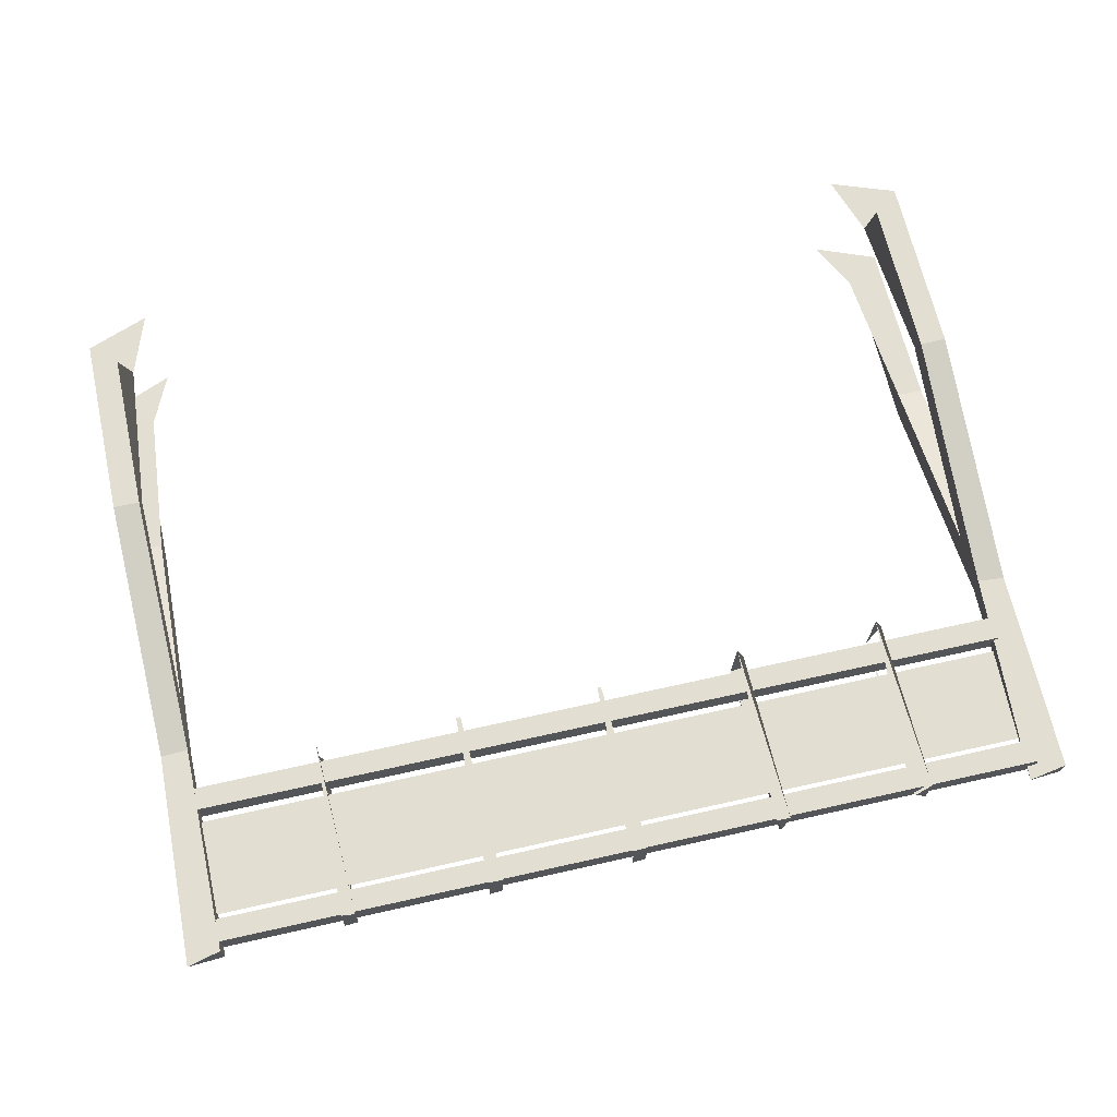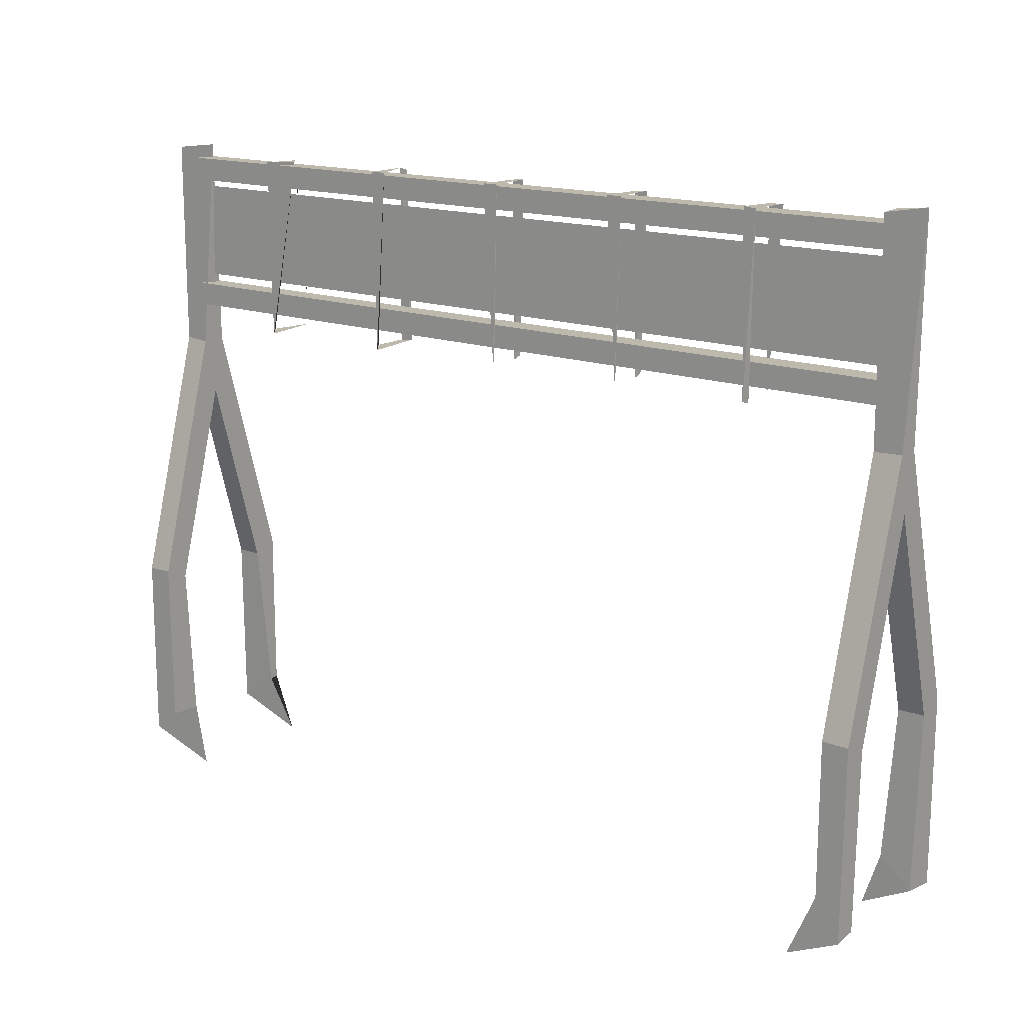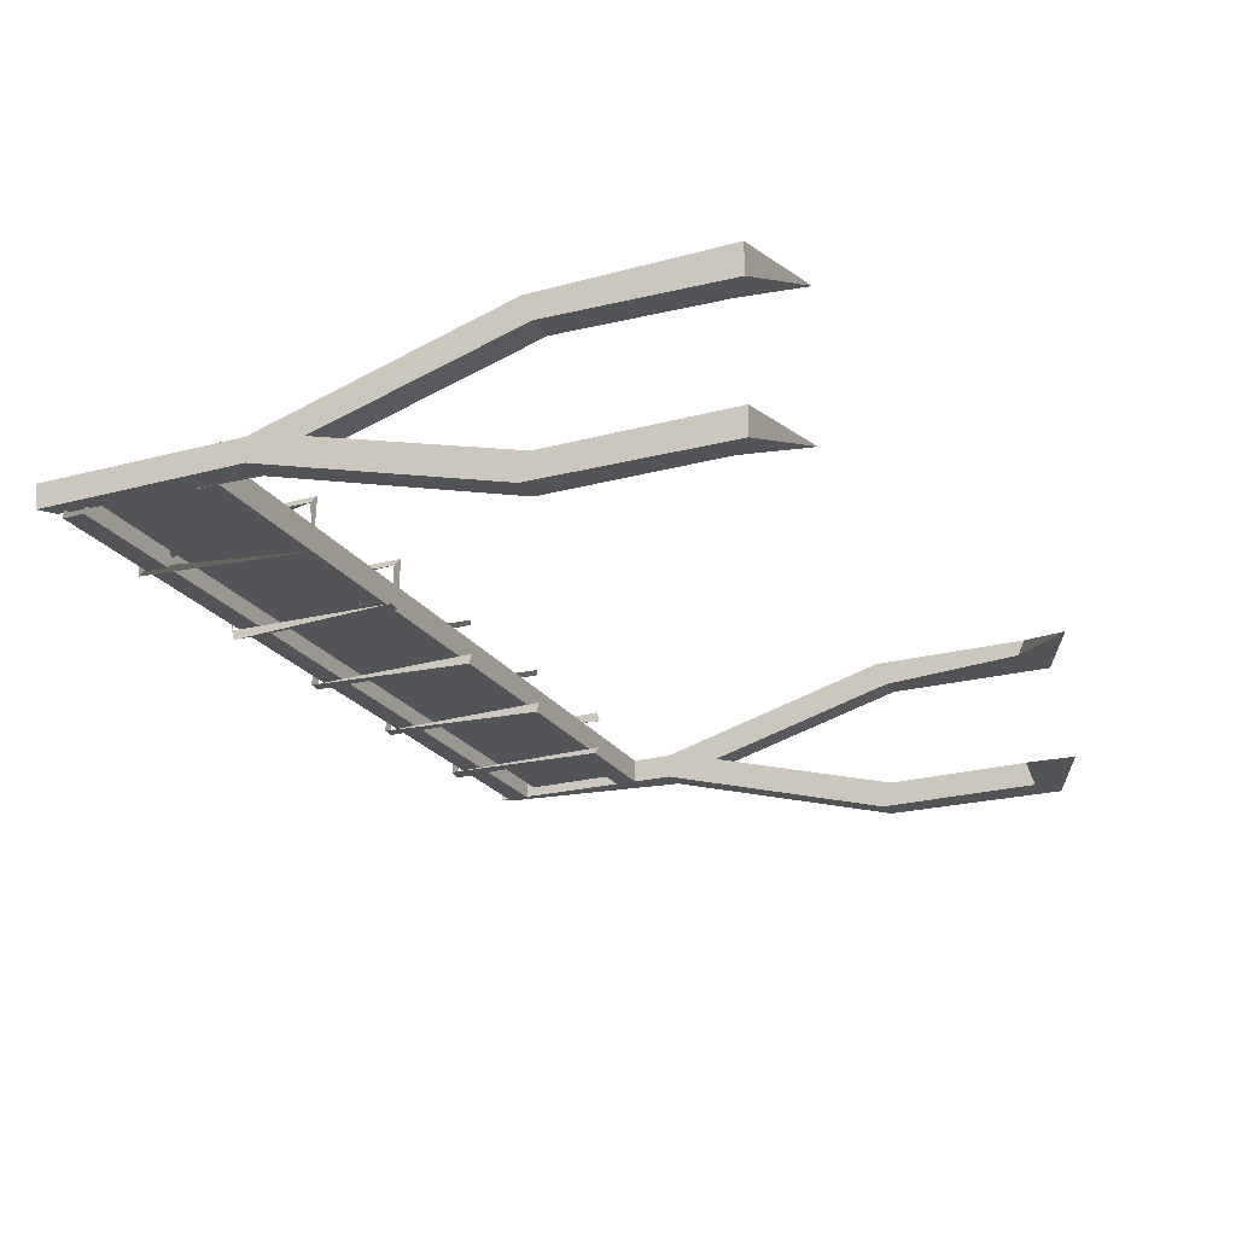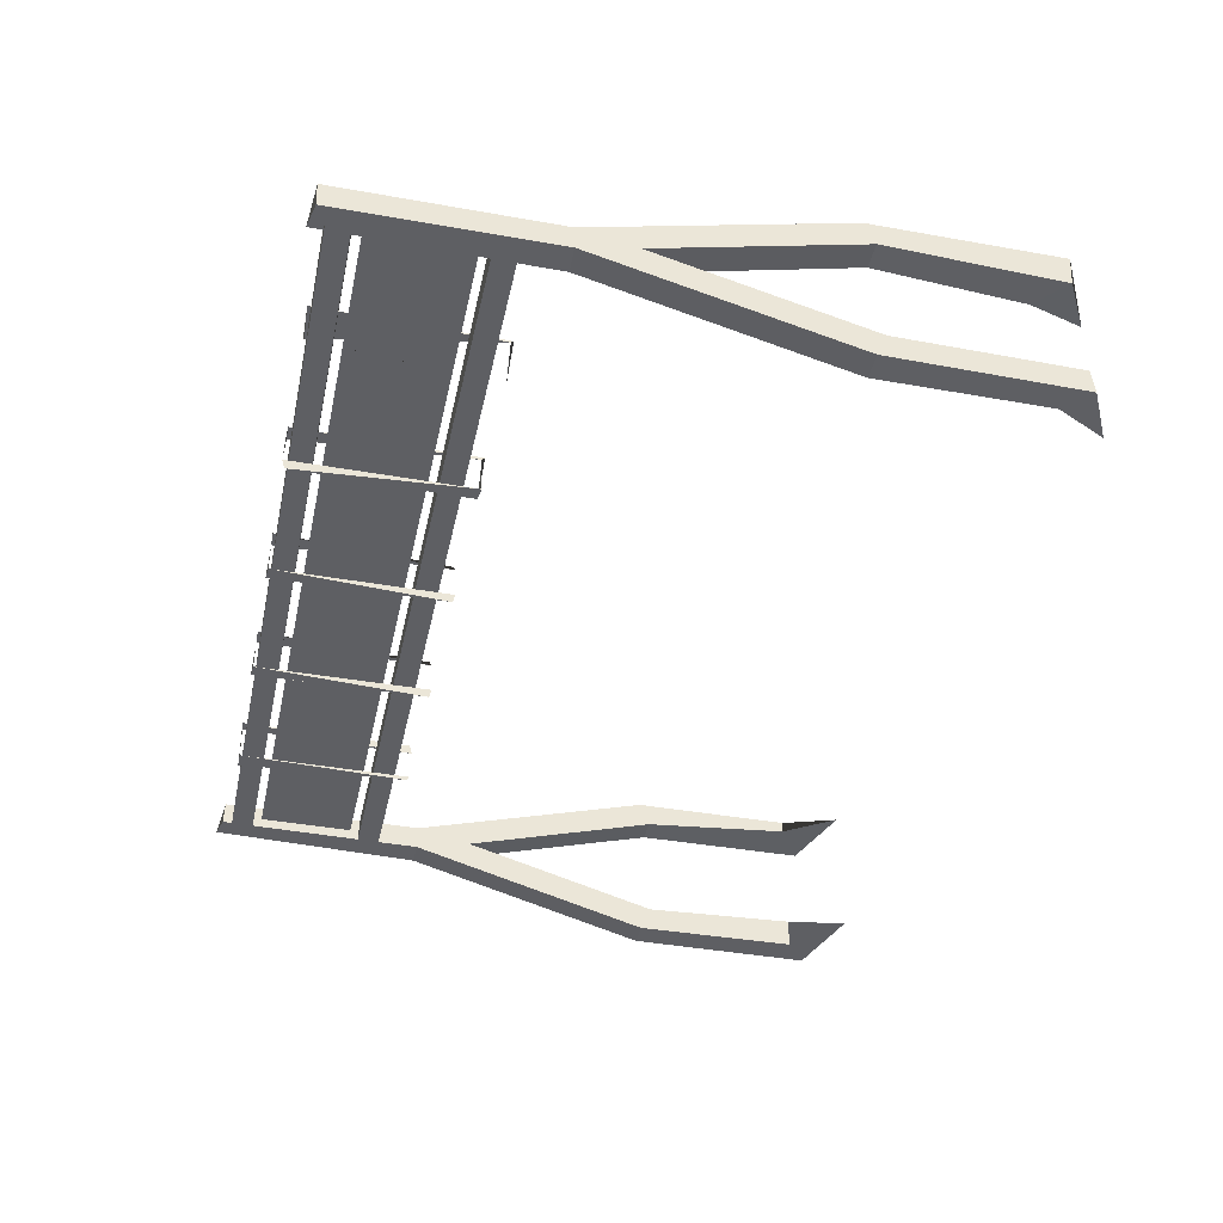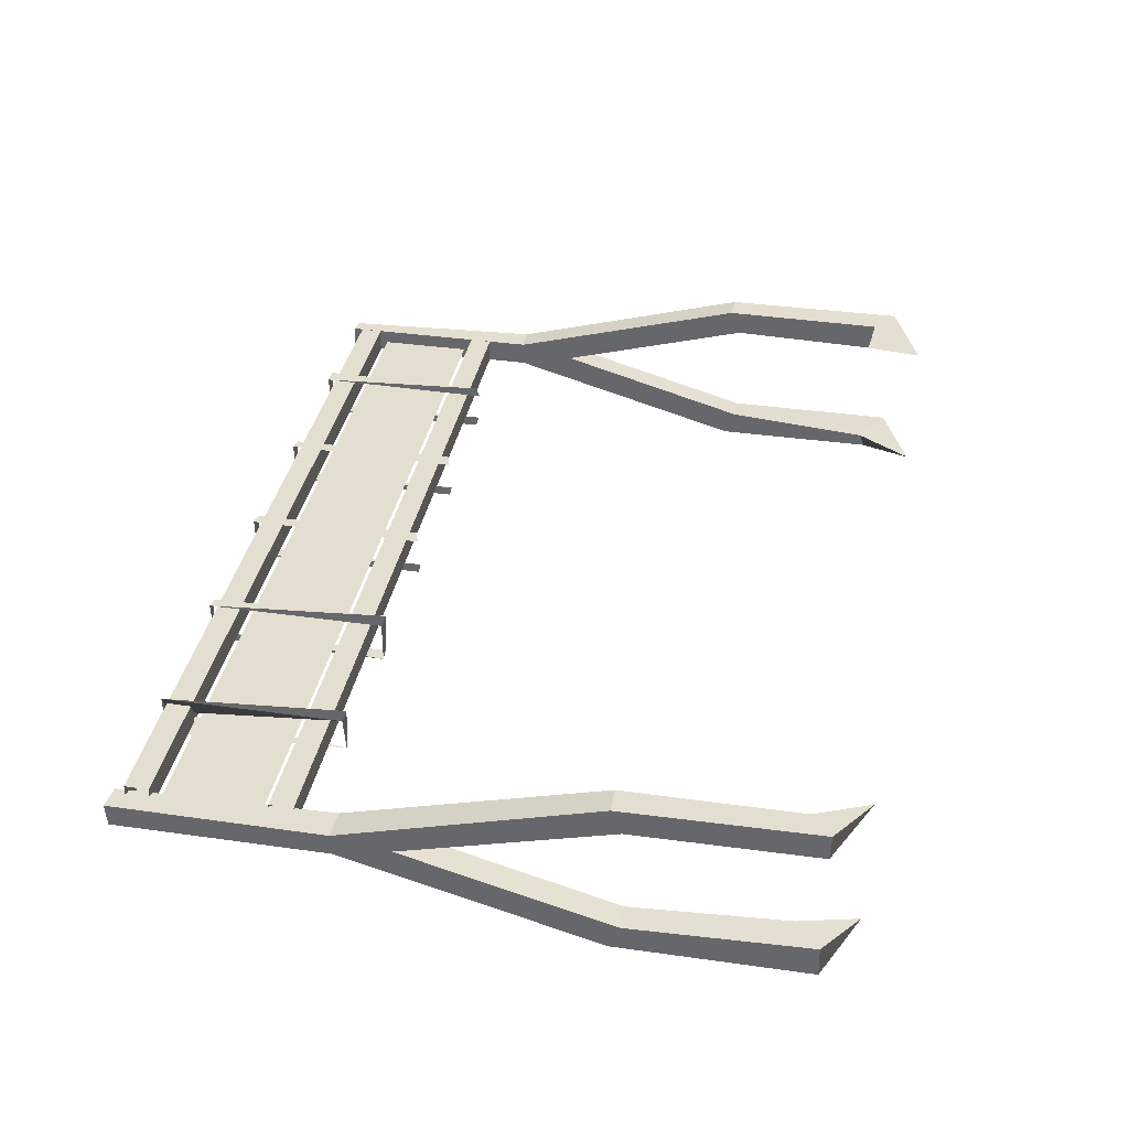
<metadata>
{"format":"obj","ext":"obj","renderer":"f3d","projection":"perspective","resolution":1024,"background":"white","views":[{"elev":67.5,"azim":167.3,"up":"+Z"},{"elev":15.2,"azim":38.4,"up":"+Y"},{"elev":-22.9,"azim":-65.3,"up":"+Z"},{"elev":-40.8,"azim":-102.2,"up":"+Z"},{"elev":36.4,"azim":-79.5,"up":"+Z"}]}
</metadata>
<code>
g SM_BridgeBigSign_LOD2
v -6.377 2.136 0.7887
v -5.528 1.658 1.004
v -5.861 2.497 0.8715
v -5.528 1.658 1.004
v -6.377 2.136 0.7887
v -6.419 2.124 1.207
v -6.377 2.136 -0.8015
v -5.861 2.497 -0.8842
v -5.528 1.658 -1.016
v -5.528 1.658 -1.016
v -6.419 2.124 -1.22
v -6.377 2.136 -0.8015
v -6.457 11.55 0.1589
v -6.437 11.54 -0.1918
v -5.936 11.61 -0.02059
v 5.575 1.658 1.004
v 6.424 2.136 0.7887
v 5.907 2.497 0.8715
v 6.424 2.136 0.7887
v 5.575 1.658 1.004
v 6.466 2.124 1.207
v 6.621 11.62 -0.008914
v 6.106 11.54 0.179
v 6.088 11.55 -0.1723
v 5.575 1.658 -1.016
v 5.907 2.497 -0.8842
v 6.424 2.136 -0.8015
v 5.575 1.658 -1.016
v 6.424 2.136 -0.8015
v 6.466 2.124 -1.22
v 6.621 11.62 -0.008914
v 6.482 8.486 -0.1921
v 6.502 8.499 0.1562
v 6.486 7.681 -0.006366
v 6.485 4.853 1.19
v 6.485 4.705 0.8239
v 6.482 8.486 -0.1921
v 6.486 7.681 -0.006366
v 6.485 4.853 -1.203
v 6.485 4.705 -0.8366
v 6.143 11.4 0.1793
v -6.079 11.07 0.1713
v -6.078 11.41 0.1852
v 6.143 11.07 0.1713
v -6.079 11.09 -0.1822
v 6.141 11.41 -0.1864
v -6.079 11.4 -0.1849
v 6.141 11.08 -0.1869
v 6.141 11.08 -0.1869
v -6.079 11.07 0.1713
v 6.143 11.07 0.1713
v -6.079 11.09 -0.1822
v -6.079 11.4 -0.1849
v 6.141 11.41 -0.1864
v -6.078 11.41 0.1852
v 6.143 11.4 0.1793
v -6.457 11.55 0.1589
v -6.055 8.48 0.1783
v -6.458 8.505 0.1493
v -5.936 11.61 -0.02059
v -6.055 8.48 0.1783
v -6.055 4.859 1.19
v -6.458 8.505 0.1493
v -6.438 4.853 1.19
v -6.438 4.705 0.8239
v -6.377 2.136 0.7887
v -5.861 2.497 0.8715
v -6.054 4.705 0.8203
v -6.419 2.124 1.207
v -6.438 4.705 0.8239
v -6.438 4.853 1.19
v -6.377 2.136 0.7887
v -6.055 4.859 1.19
v -6.041 2.428 1.18
v -6.438 4.853 1.19
v -6.419 2.124 1.207
v -6.438 4.705 0.8239
v -6.054 7.652 -0.006361
v -6.439 7.681 -0.00636
v -6.054 4.705 0.8203
v -6.054 4.705 0.8203
v -6.041 2.428 1.18
v -6.055 4.859 1.19
v -5.861 2.497 0.8715
v -6.041 2.428 1.18
v -5.528 1.658 1.004
v -6.419 2.124 1.207
v -5.861 2.497 0.8715
v -6.439 7.681 -0.00636
v -6.438 4.853 1.19
v -6.438 4.705 0.8239
v -6.458 8.505 0.1493
v -6.438 8.49 -0.1898
v -6.457 11.55 0.1589
v -6.437 11.54 -0.1918
v -6.439 7.681 -0.00636
v -6.438 8.49 -0.1898
v -6.438 4.853 -1.203
v -6.438 4.705 -0.8366
v -6.057 8.479 -0.1922
v -6.437 11.54 -0.1918
v -6.438 8.49 -0.1898
v -5.936 11.61 -0.02059
v -6.438 8.49 -0.1898
v -6.438 4.853 -1.203
v -6.055 4.859 -1.202
v -6.057 8.479 -0.1922
v -6.377 2.136 -0.8015
v -6.438 4.705 -0.8366
v -5.861 2.497 -0.8842
v -6.054 4.705 -0.833
v -6.419 2.124 -1.22
v -6.438 4.705 -0.8366
v -6.377 2.136 -0.8015
v -6.438 4.853 -1.203
v -6.438 4.853 -1.203
v -6.419 2.124 -1.22
v -6.041 2.428 -1.193
v -6.055 4.859 -1.202
v -6.438 4.705 -0.8366
v -6.054 7.652 -0.006361
v -6.054 4.705 -0.833
v -6.439 7.681 -0.00636
v -6.055 4.859 -1.202
v -6.041 2.428 -1.193
v -6.054 4.705 -0.833
v -5.861 2.497 -0.8842
v -6.041 2.428 -1.193
v -5.528 1.658 -1.016
v -5.861 2.497 -0.8842
v -6.419 2.124 -1.22
v 6.106 11.54 0.179
v 6.502 8.499 0.1562
v 6.101 8.485 0.1764
v 6.621 11.62 -0.008914
v 6.102 4.859 1.19
v 6.101 8.485 0.1764
v 6.502 8.499 0.1562
v 6.485 4.853 1.19
v 6.424 2.136 0.7887
v 6.485 4.705 0.8239
v 5.907 2.497 0.8715
v 6.101 4.705 0.8203
v 6.485 4.705 0.8239
v 6.466 2.124 1.207
v 6.485 4.853 1.19
v 6.424 2.136 0.7887
v 6.088 2.428 1.18
v 6.102 4.859 1.19
v 6.485 4.853 1.19
v 6.466 2.124 1.207
v 6.485 4.705 0.8239
v 6.101 7.652 -0.006364
v 6.101 4.705 0.8203
v 6.486 7.681 -0.006366
v 5.907 2.497 0.8715
v 6.101 4.705 0.8203
v 6.088 2.428 1.18
v 6.102 4.859 1.19
v 5.575 1.658 1.004
v 6.088 2.428 1.18
v 6.466 2.124 1.207
v 5.907 2.497 0.8715
v 6.088 11.55 -0.1723
v 6.101 8.485 -0.1891
v 6.482 8.486 -0.1921
v 6.621 11.62 -0.008914
v 6.102 4.859 -1.202
v 6.482 8.486 -0.1921
v 6.101 8.485 -0.1891
v 6.485 4.853 -1.203
v 5.907 2.497 -0.8842
v 6.101 4.705 -0.833
v 6.485 4.705 -0.8366
v 6.424 2.136 -0.8015
v 6.485 4.705 -0.8366
v 6.466 2.124 -1.22
v 6.424 2.136 -0.8015
v 6.485 4.853 -1.203
v 6.088 2.428 -1.193
v 6.485 4.853 -1.203
v 6.102 4.859 -1.202
v 6.466 2.124 -1.22
v 6.101 7.652 -0.006364
v 6.485 4.705 -0.8366
v 6.101 4.705 -0.833
v 6.486 7.681 -0.006366
v 6.101 4.705 -0.833
v 5.907 2.497 -0.8842
v 6.088 2.428 -1.193
v 6.102 4.859 -1.202
v 5.575 1.658 -1.016
v 6.088 2.428 -1.193
v 5.907 2.497 -0.8842
v 6.466 2.124 -1.22
v 6.143 9.419 0.1793
v -6.079 9.091 0.1713
v -6.078 9.43 0.1852
v 6.143 9.091 0.1713
v -6.079 9.109 -0.1822
v 6.141 9.425 -0.1864
v -6.079 9.423 -0.1849
v 6.141 9.1 -0.1869
v 6.141 9.1 -0.1869
v -6.079 9.091 0.1713
v 6.143 9.091 0.1713
v -6.079 9.109 -0.1822
v -6.079 9.423 -0.1849
v 6.141 9.425 -0.1864
v -6.078 9.43 0.1852
v 6.143 9.419 0.1793
v 6.101 8.485 0.1764
v 6.088 11.55 -0.1723
v 6.106 11.54 0.179
v 6.101 7.652 -0.006364
v 6.102 4.859 1.19
v 6.101 4.705 0.8203
v 6.101 8.485 -0.1891
v 6.102 4.859 -1.202
v 6.101 4.705 -0.833
v -6.054 7.652 -0.006361
v -6.054 4.705 0.8203
v -6.055 4.859 1.19
v -6.055 8.48 0.1783
v -5.936 11.61 -0.02059
v -6.057 8.479 -0.1922
v -6.055 4.859 -1.202
v -6.054 4.705 -0.833
v -6.079 9.557 -0.02809
v 6.143 10.96 -0.02809
v -6.079 10.96 -0.02809
v 6.143 9.557 -0.02809
v -4.221 11.45 -0.08083
v -4.299 8.843 0.3906
v -4.419 11.46 0.3082
v -4.426 11.44 -0.3034
v -4.221 11.45 -0.08083
v -4.419 11.46 0.3082
v -4.234 8.905 -0.3406
v -4.381 8.892 0.2719
v -4.299 8.843 0.3906
v -4.234 8.905 -0.3406
v -4.221 11.45 -0.08083
v -4.426 11.44 -0.3034
v -4.221 11.45 -0.08083
v -4.426 11.44 -0.3034
v -4.419 11.46 0.3082
v -4.234 8.905 -0.3406
v -4.299 8.843 0.3906
v -4.381 8.892 0.2719
v -4.221 11.45 -0.08083
v -4.234 8.905 -0.3406
v -4.426 11.44 -0.3034
v -4.381 8.892 0.2719
v -4.419 11.46 0.3082
v -4.299 8.843 0.3906
v -2.078 11.46 0.2736
v -2.158 8.84 0.3963
v -2.276 11.47 0.3077
v -2.192 11.48 -0.2154
v -2.078 11.46 0.2736
v -2.276 11.47 0.3077
v -2.184 11.44 -0.3576
v -2.286 8.882 -0.3058
v -2.085 8.903 -0.3034
v -2.078 11.46 0.2736
v -2.192 11.48 -0.2154
v -2.276 11.47 0.3077
v -2.192 11.48 -0.2154
v -2.085 8.903 -0.3034
v -2.286 8.882 -0.3058
v -2.241 8.893 0.2713
v -2.276 11.47 0.3077
v -2.158 8.84 0.3963
v -2.286 8.882 -0.3058
v -2.184 11.44 -0.3576
v -2.192 11.48 -0.2154
v -2.085 8.903 -0.3034
v -2.192 11.48 -0.2154
v -2.184 11.44 -0.3576
v -0.04748 8.903 -0.3577
v 0.05287 11.46 -0.3046
v -0.1414 11.45 -0.3045
v -0.0597 8.89 0.2261
v 0.05508 11.45 0.305
v -0.1549 11.45 0.3369
v 0.05287 11.46 -0.3046
v -0.04098 8.867 -0.2139
v -0.1414 11.45 -0.3045
v 0.05508 11.45 0.305
v -0.0597 8.89 0.2261
v 0.007566 8.922 0.3384
v -0.1414 11.45 -0.3045
v -0.04098 8.867 -0.2139
v -0.04748 8.903 -0.3577
v 0.05287 11.46 -0.3046
v -0.04748 8.903 -0.3577
v -0.04098 8.867 -0.2139
v 2.092 8.903 -0.3577
v 2.192 11.46 -0.3046
v 1.998 11.45 -0.3045
v 2.08 8.89 0.2261
v 2.195 11.45 0.305
v 1.985 11.45 0.3369
v 2.192 11.46 -0.3046
v 2.099 8.867 -0.2139
v 1.998 11.45 -0.3045
v 2.195 11.45 0.305
v 2.08 8.89 0.2261
v 2.147 8.922 0.3384
v 1.998 11.45 -0.3045
v 2.099 8.867 -0.2139
v 2.092 8.903 -0.3577
v 2.192 11.46 -0.3046
v 2.092 8.903 -0.3577
v 2.099 8.867 -0.2139
v 4.232 8.912 0.3591
v 4.135 11.47 0.308
v 4.332 11.46 0.3295
v 4.233 8.865 0.2134
v 4.332 11.46 0.3295
v 4.135 11.47 0.308
v 4.341 11.45 -0.3332
v 4.247 8.889 -0.2214
v 4.136 11.45 -0.3025
v 4.233 8.865 0.2134
v 4.135 11.47 0.308
v 4.232 8.912 0.3591
v 4.332 11.46 0.3295
v 4.233 8.865 0.2134
v 4.232 8.912 0.3591
v 4.136 11.45 -0.3025
v 4.247 8.889 -0.2214
v 4.18 8.922 -0.3354
v -4.221 11.45 -0.08083
v -4.381 8.892 0.2719
v -4.299 8.843 0.3906
v -4.419 11.46 0.3082
v -2.085 8.903 -0.3034
v -2.241 8.893 0.2713
v -2.158 8.84 0.3963
v -2.286 8.882 -0.3058
v -2.078 11.46 0.2736
v -2.241 8.893 0.2713
v -2.158 8.84 0.3963
v -2.276 11.47 0.3077
v -2.085 8.903 -0.3034
v -2.158 8.84 0.3963
v -2.241 8.893 0.2713
v -2.286 8.882 -0.3058
v 0.007566 8.922 0.3384
v -0.1549 11.45 0.3369
v 0.05508 11.45 0.305
v -0.0597 8.89 0.2261
v 0.05508 11.45 0.305
v -0.1414 11.45 -0.3045
v 0.05287 11.46 -0.3046
v -0.1549 11.45 0.3369
v 0.05508 11.45 0.305
v 0.05287 11.46 -0.3046
v -0.1414 11.45 -0.3045
v -0.1549 11.45 0.3369
v 2.147 8.922 0.3384
v 1.985 11.45 0.3369
v 2.195 11.45 0.305
v 2.08 8.89 0.2261
v 2.195 11.45 0.305
v 1.998 11.45 -0.3045
v 2.192 11.46 -0.3046
v 1.985 11.45 0.3369
v 2.195 11.45 0.305
v 2.192 11.46 -0.3046
v 1.998 11.45 -0.3045
v 1.985 11.45 0.3369
v 4.332 11.46 0.3295
v 4.136 11.45 -0.3025
v 4.341 11.45 -0.3332
v 4.135 11.47 0.308
v 4.341 11.45 -0.3332
v 4.18 8.922 -0.3354
v 4.247 8.889 -0.2214
v 4.136 11.45 -0.3025
v 4.332 11.46 0.3295
v 4.341 11.45 -0.3332
v 4.136 11.45 -0.3025
v 4.135 11.47 0.308
f 3 2 1
f 6 5 4
f 9 8 7
f 12 11 10
f 15 14 13
f 18 17 16
f 21 20 19
f 24 23 22
f 27 26 25
f 30 29 28
f 33 32 31
f 33 35 34
f 36 34 35
f 33 38 37
f 37 38 39
f 40 39 38
f 43 42 41
f 44 41 42
f 47 46 45
f 48 45 46
f 51 50 49
f 52 49 50
f 55 54 53
f 56 54 55
f 59 58 57
f 60 57 58
f 63 62 61
f 62 63 64
f 67 66 65
f 68 67 65
f 71 70 69
f 72 69 70
f 75 74 73
f 74 75 76
f 79 78 77
f 80 77 78
f 83 82 81
f 84 81 82
f 87 86 85
f 88 85 86
f 91 90 89
f 92 89 90
f 92 94 93
f 95 93 94
f 92 97 96
f 97 98 96
f 99 96 98
f 102 101 100
f 103 100 101
f 106 105 104
f 107 106 104
f 110 109 108
f 111 109 110
f 114 113 112
f 115 112 113
f 118 117 116
f 119 118 116
f 122 121 120
f 123 120 121
f 126 125 124
f 127 125 126
f 130 129 128
f 131 128 129
f 134 133 132
f 135 132 133
f 138 137 136
f 139 138 136
f 142 141 140
f 141 142 143
f 146 145 144
f 147 144 145
f 150 149 148
f 148 151 150
f 154 153 152
f 155 152 153
f 158 157 156
f 157 158 159
f 162 161 160
f 163 160 161
f 166 165 164
f 167 166 164
f 170 169 168
f 171 168 169
f 174 173 172
f 175 174 172
f 178 177 176
f 179 176 177
f 182 181 180
f 183 180 181
f 186 185 184
f 187 184 185
f 190 189 188
f 188 191 190
f 194 193 192
f 195 192 193
f 198 197 196
f 199 196 197
f 202 201 200
f 203 200 201
f 206 205 204
f 207 204 205
f 210 209 208
f 211 209 210
f 214 213 212
f 212 213 215
f 215 216 212
f 216 215 217
f 218 215 213
f 219 215 218
f 219 220 215
f 223 222 221
f 223 221 224
f 221 225 224
f 221 226 225
f 227 226 221
f 228 227 221
f 231 230 229
f 232 229 230
f 235 234 233
f 238 237 236
f 241 240 239
f 244 243 242
f 247 246 245
f 250 249 248
f 253 252 251
f 256 255 254
f 259 258 257
f 262 261 260
f 265 264 263
f 268 267 266
f 271 270 269
f 274 273 272
f 277 276 275
f 280 279 278
f 283 282 281
f 286 285 284
f 289 288 287
f 292 291 290
f 295 294 293
f 298 297 296
f 301 300 299
f 304 303 302
f 307 306 305
f 310 309 308
f 313 312 311
f 316 315 314
f 319 318 317
f 322 321 320
f 325 324 323
f 328 327 326
f 331 330 329
f 334 333 332
f 337 336 335
f 338 335 336
f 341 340 339
f 342 339 340
f 345 344 343
f 346 343 344
f 349 348 347
f 350 349 347
f 353 352 351
f 354 351 352
f 357 356 355
f 358 355 356
f 361 360 359
f 362 361 359
f 365 364 363
f 366 363 364
f 369 368 367
f 370 367 368
f 373 372 371
f 374 373 371
f 377 376 375
f 378 375 376
f 381 380 379
f 382 379 380
f 385 384 383
f 386 385 383

</code>
